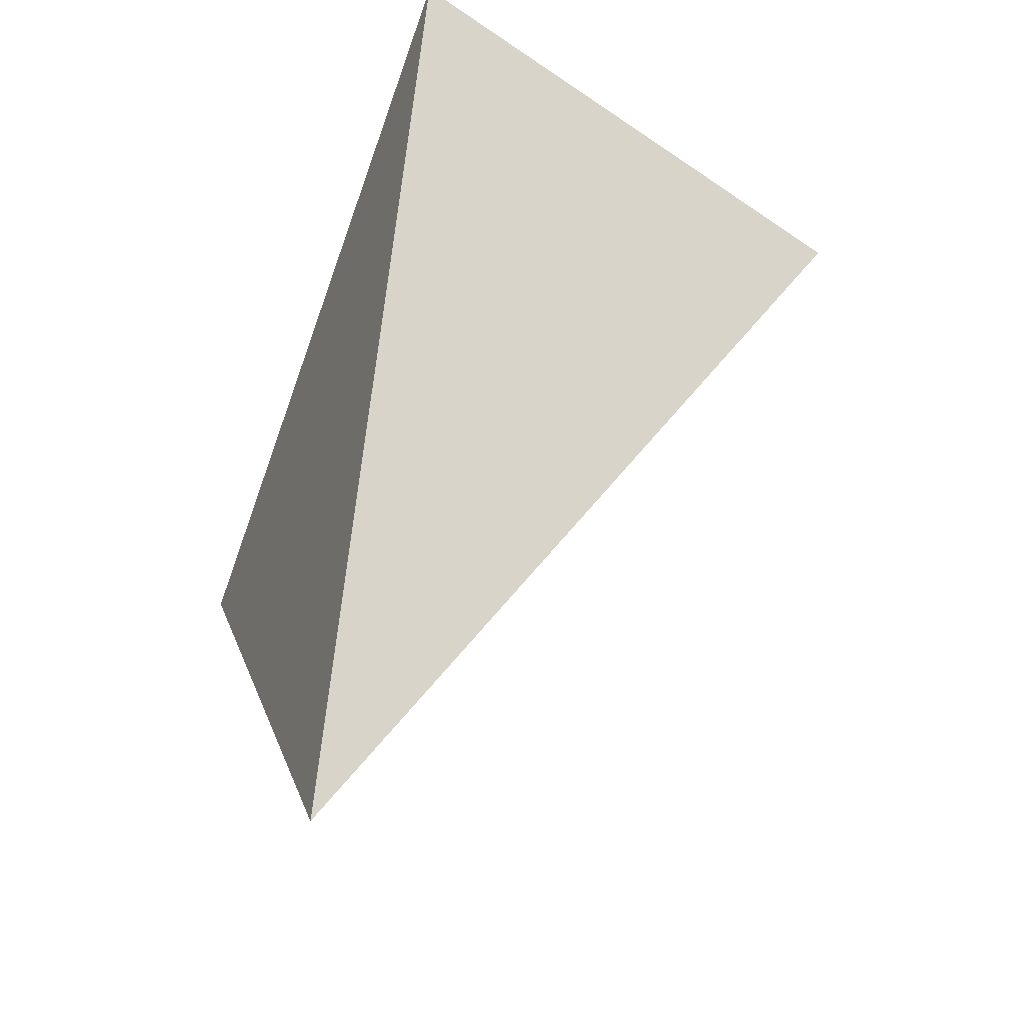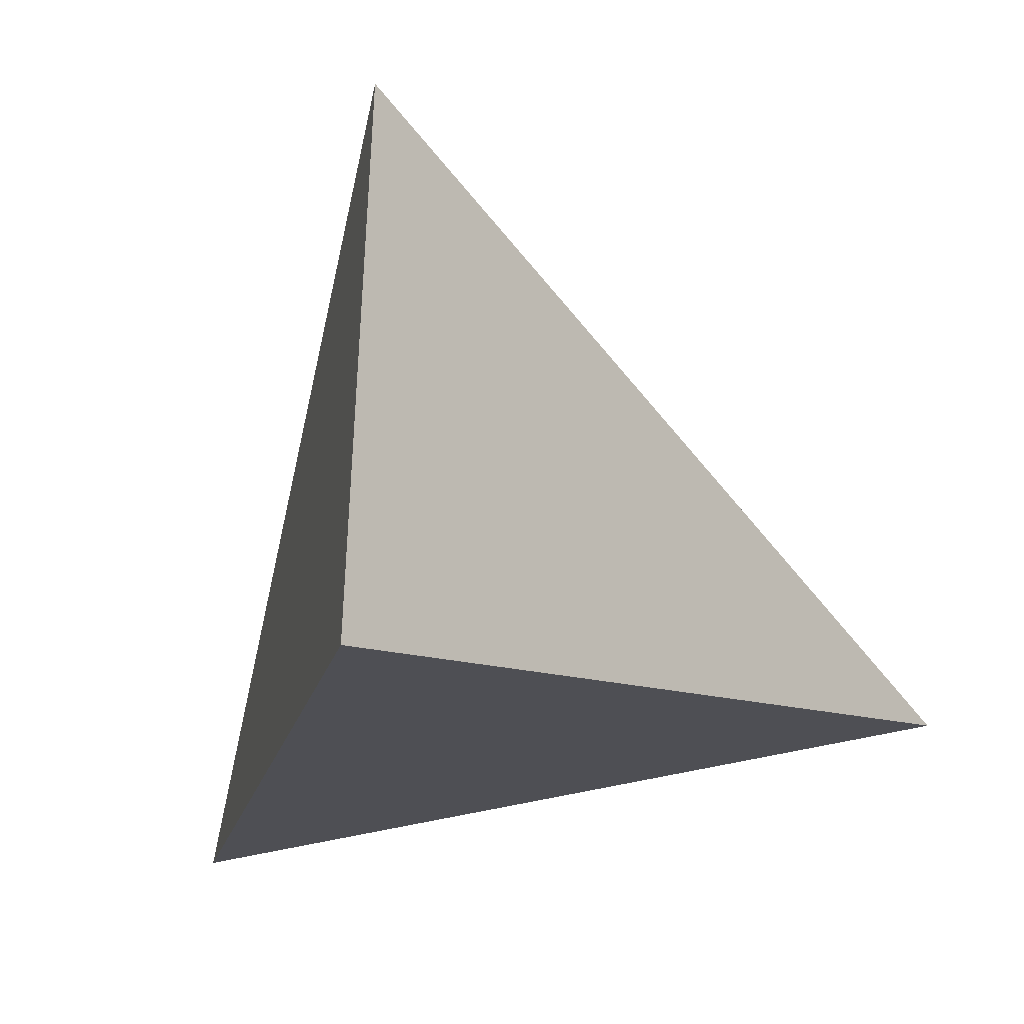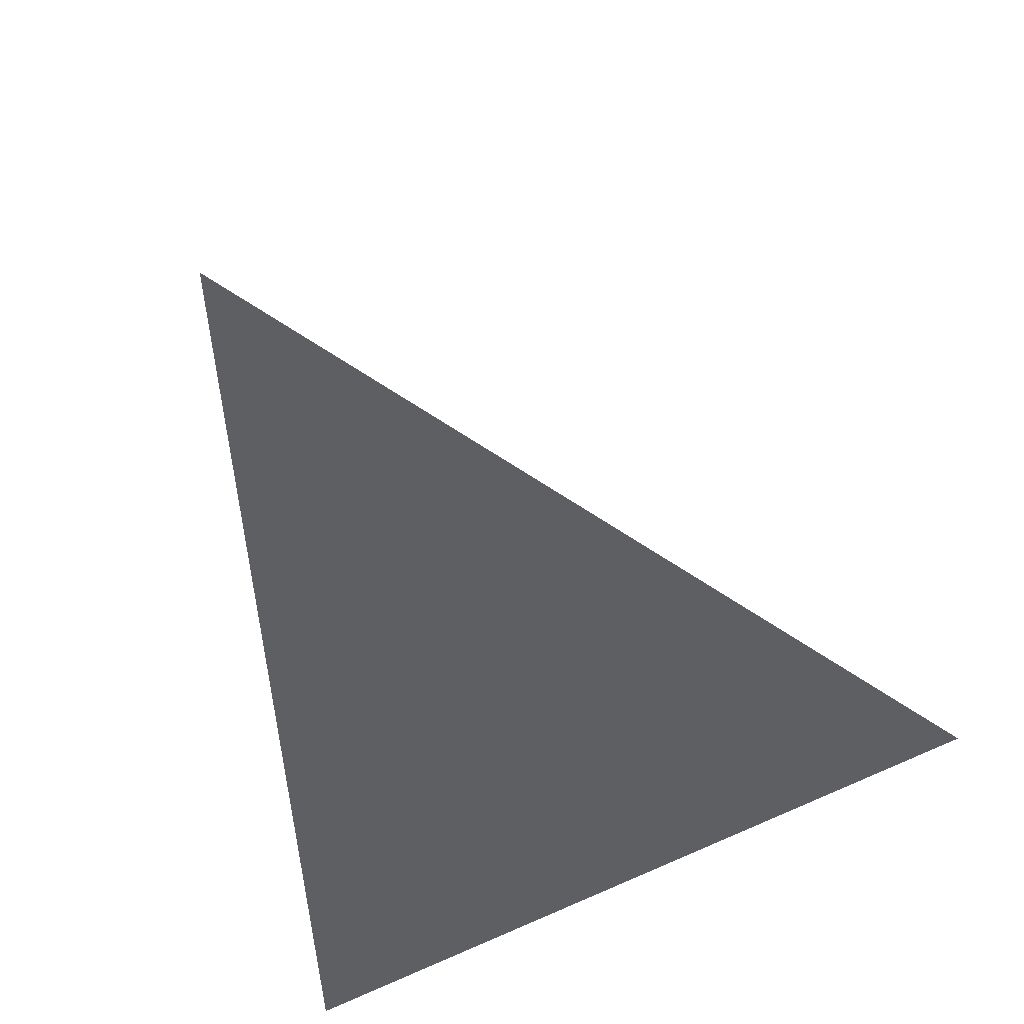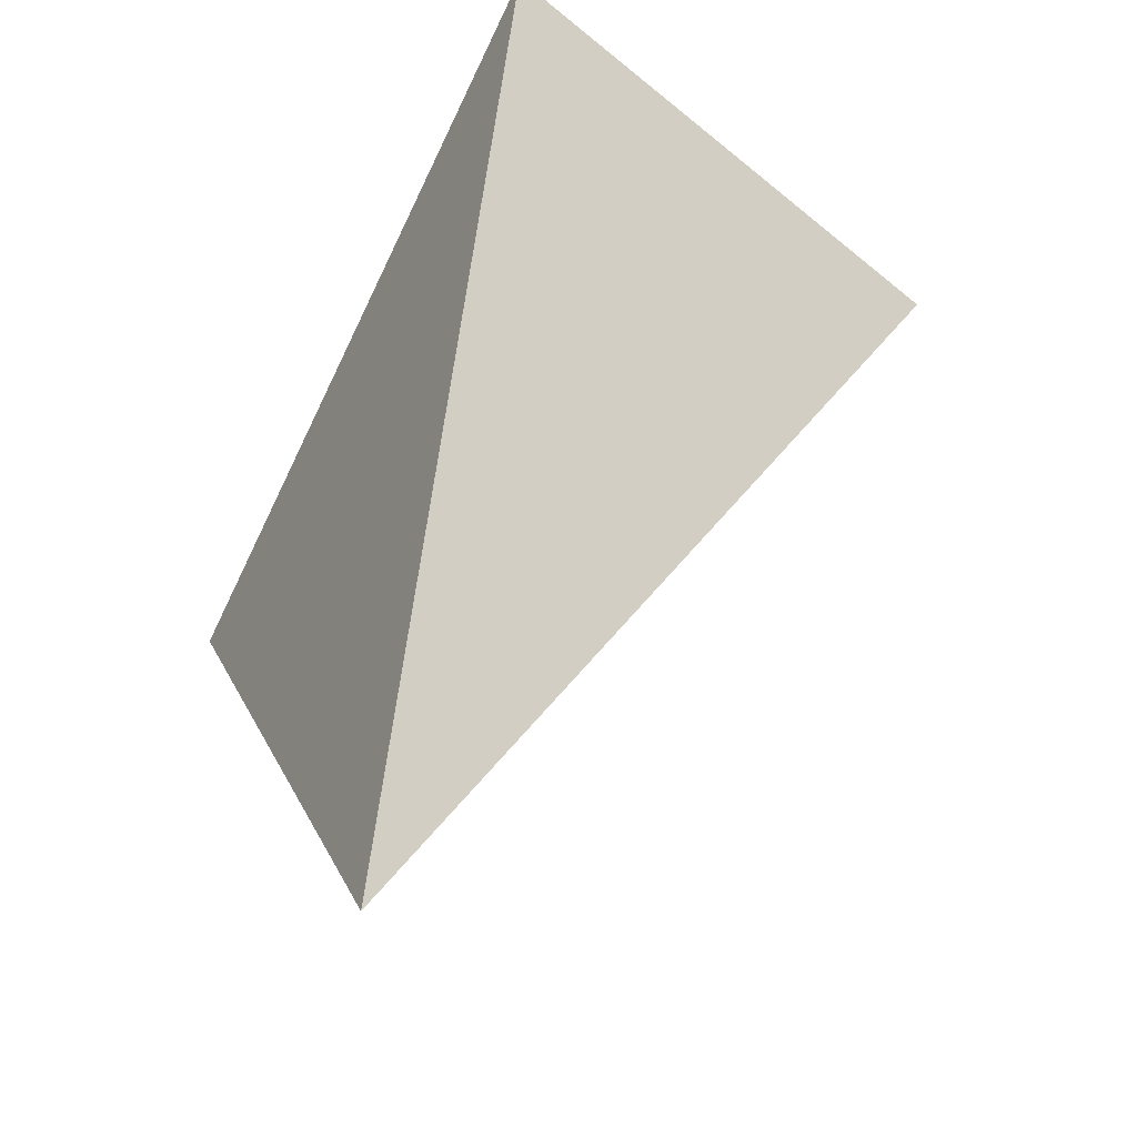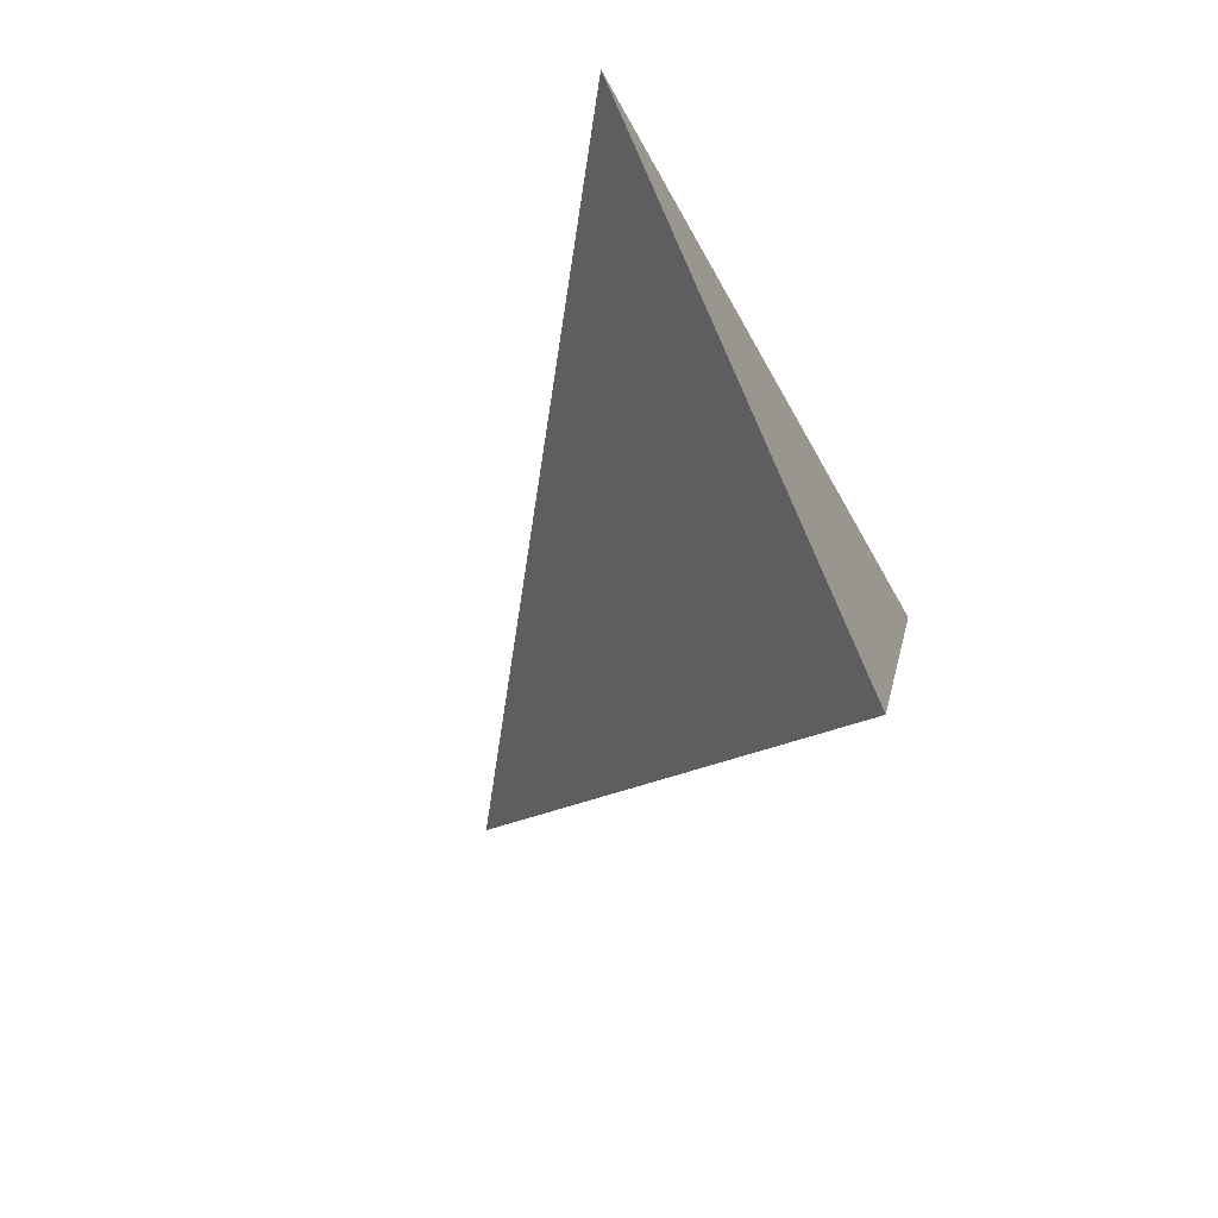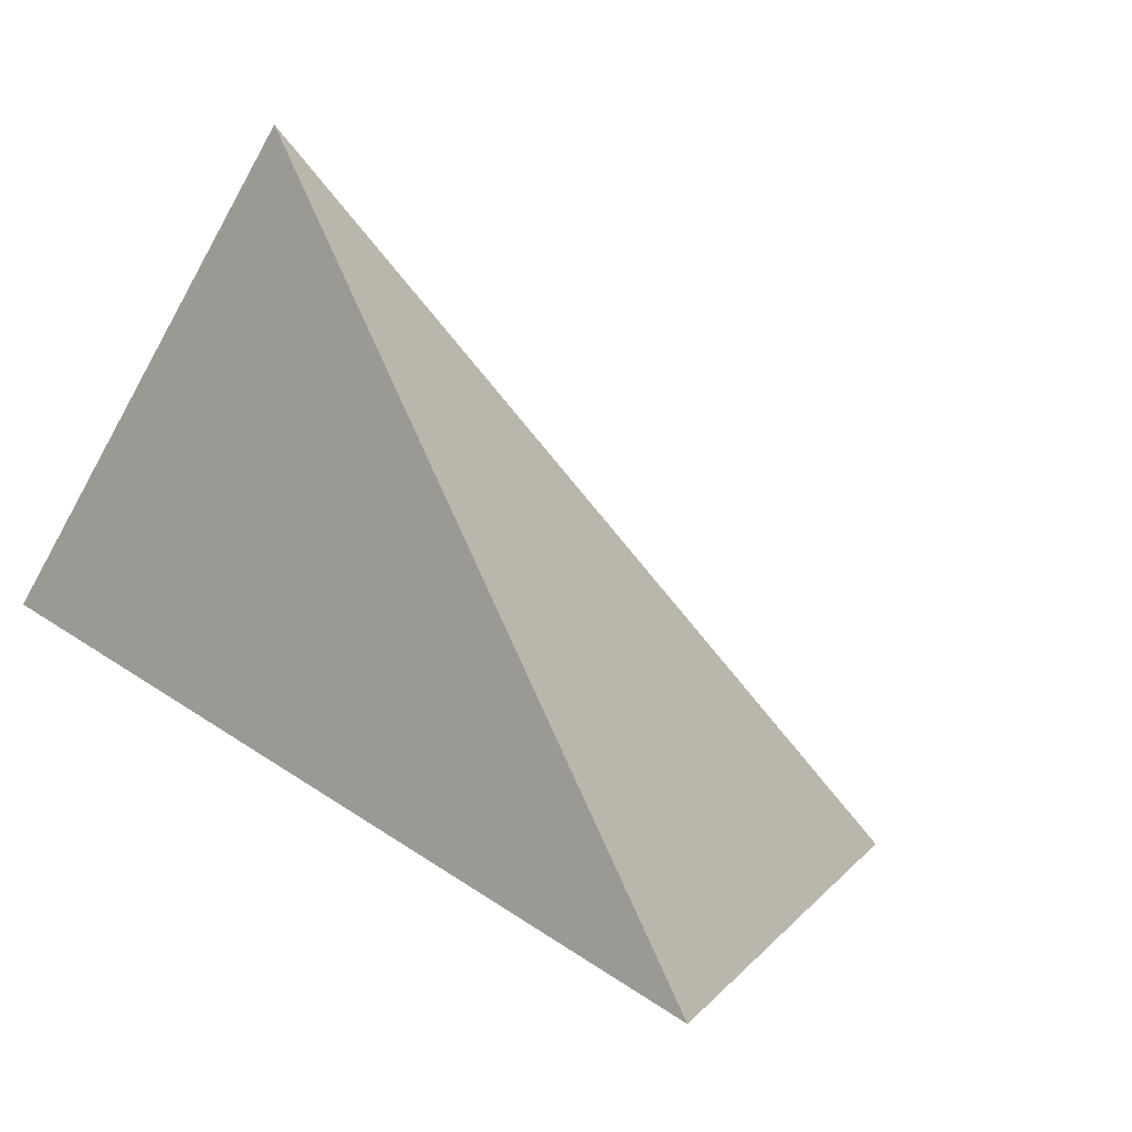
<metadata>
{"format":"obj","ext":"obj","renderer":"f3d","projection":"perspective","resolution":1024,"background":"white","views":[{"elev":-35.8,"azim":-94.6,"up":"+Y"},{"elev":-2.5,"azim":-129.5,"up":"+Z"},{"elev":-52.1,"azim":19.1,"up":"+Z"},{"elev":-34.1,"azim":-101.3,"up":"+Y"},{"elev":-70.7,"azim":134.6,"up":"+Y"},{"elev":16.8,"azim":-23.3,"up":"+Z"}]}
</metadata>
<code>
v -0.06952 -0.02249 -0.1211
v -0.1485 0.04807 -0.3032
v 0.1326 -0.0945 -0.39
v -0.04778 -0.31 -0.3361
f 2 1 3
f 3 1 4
f 4 1 2
f 4 2 3

</code>
